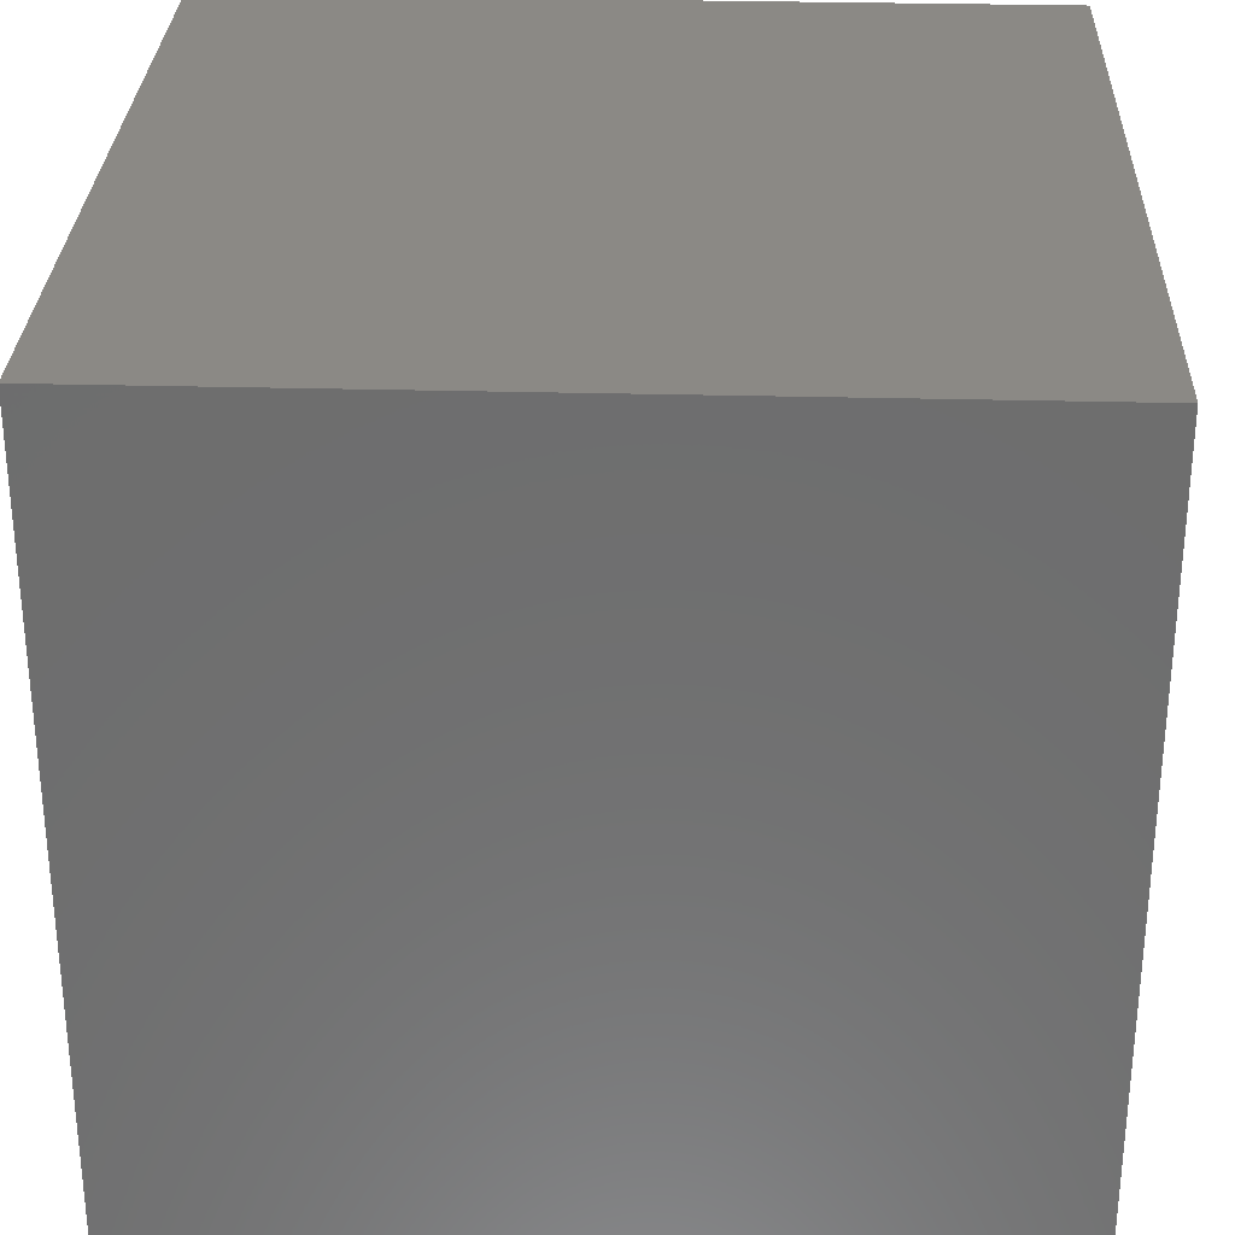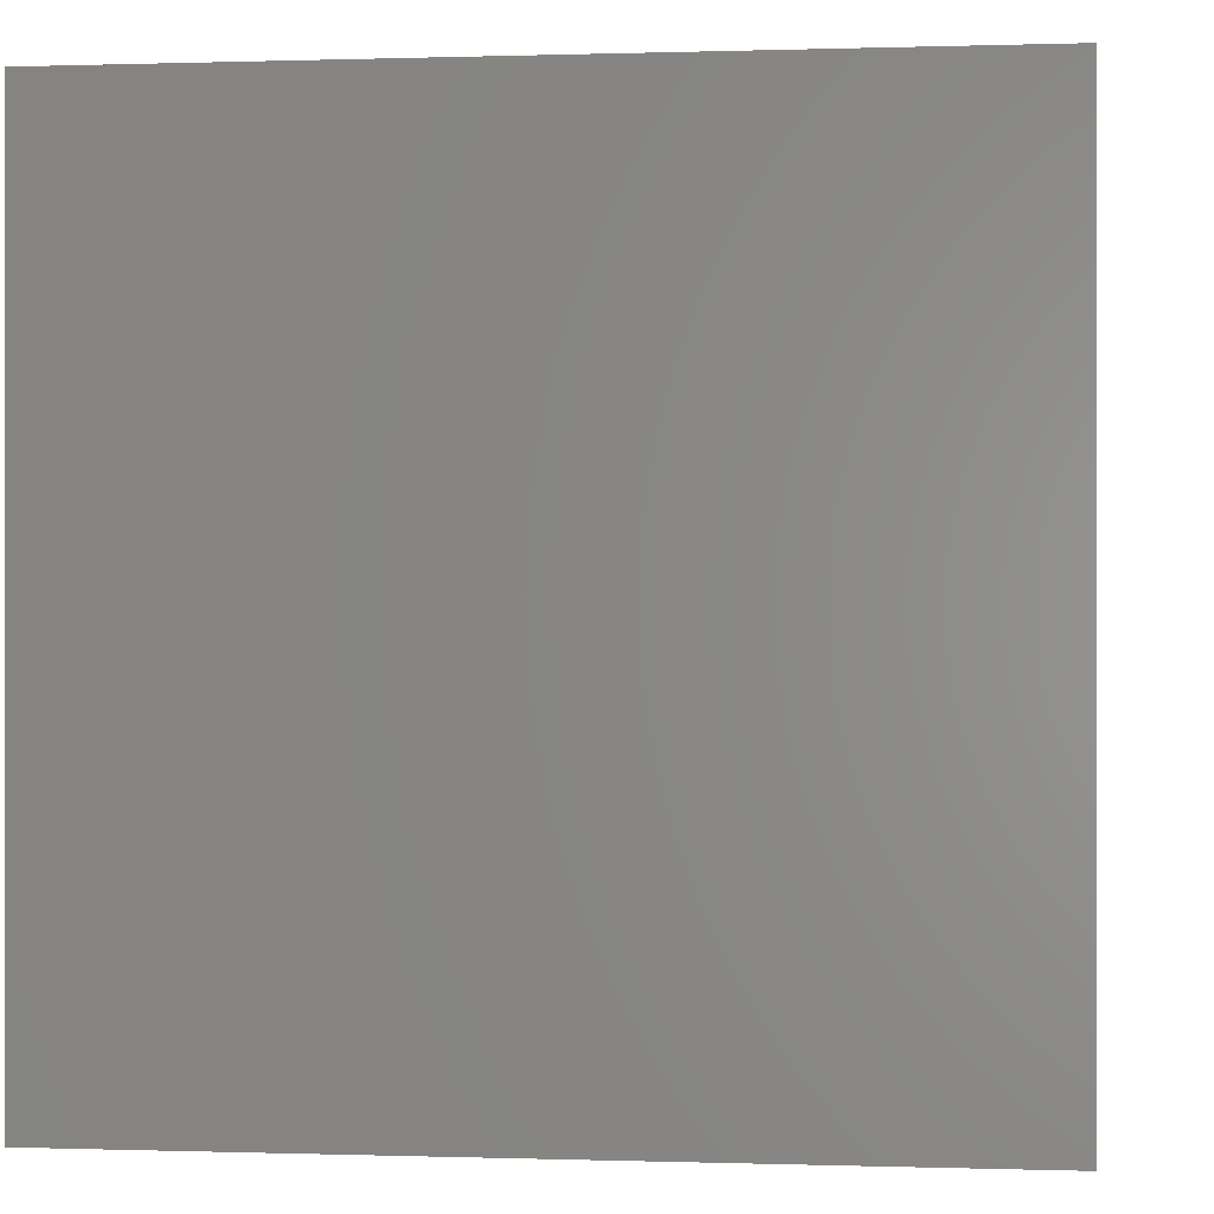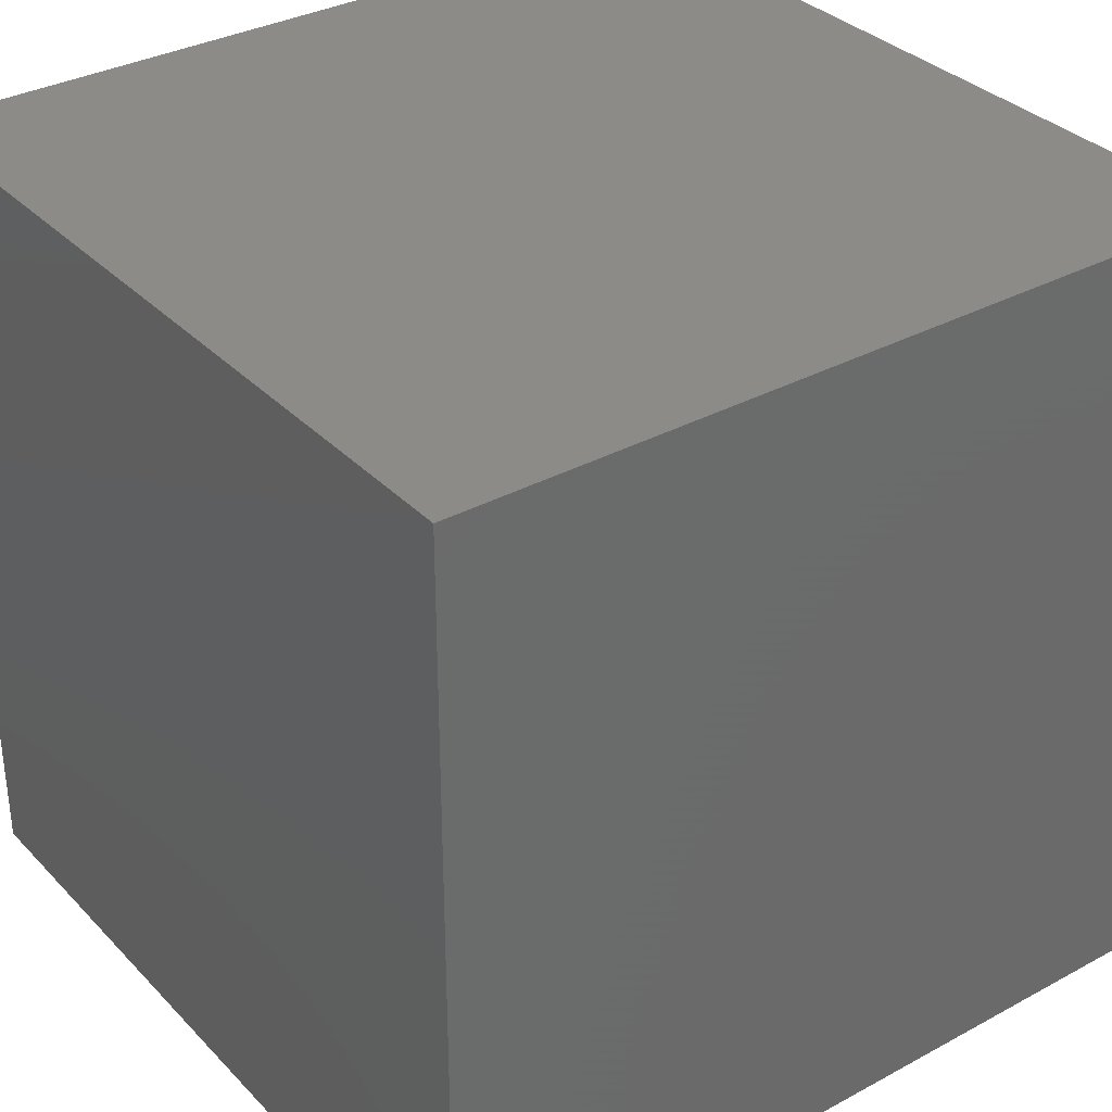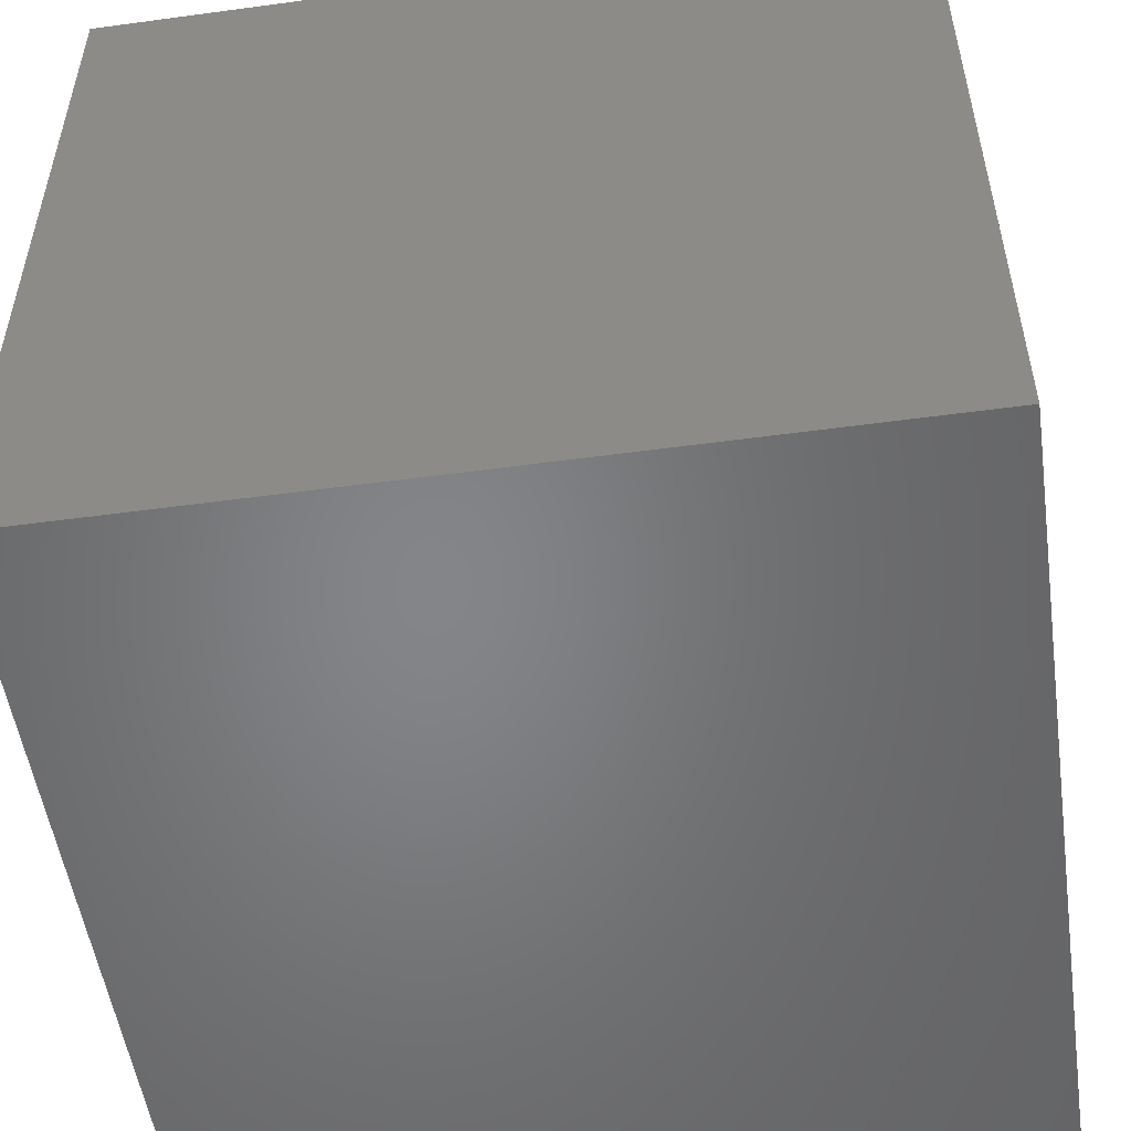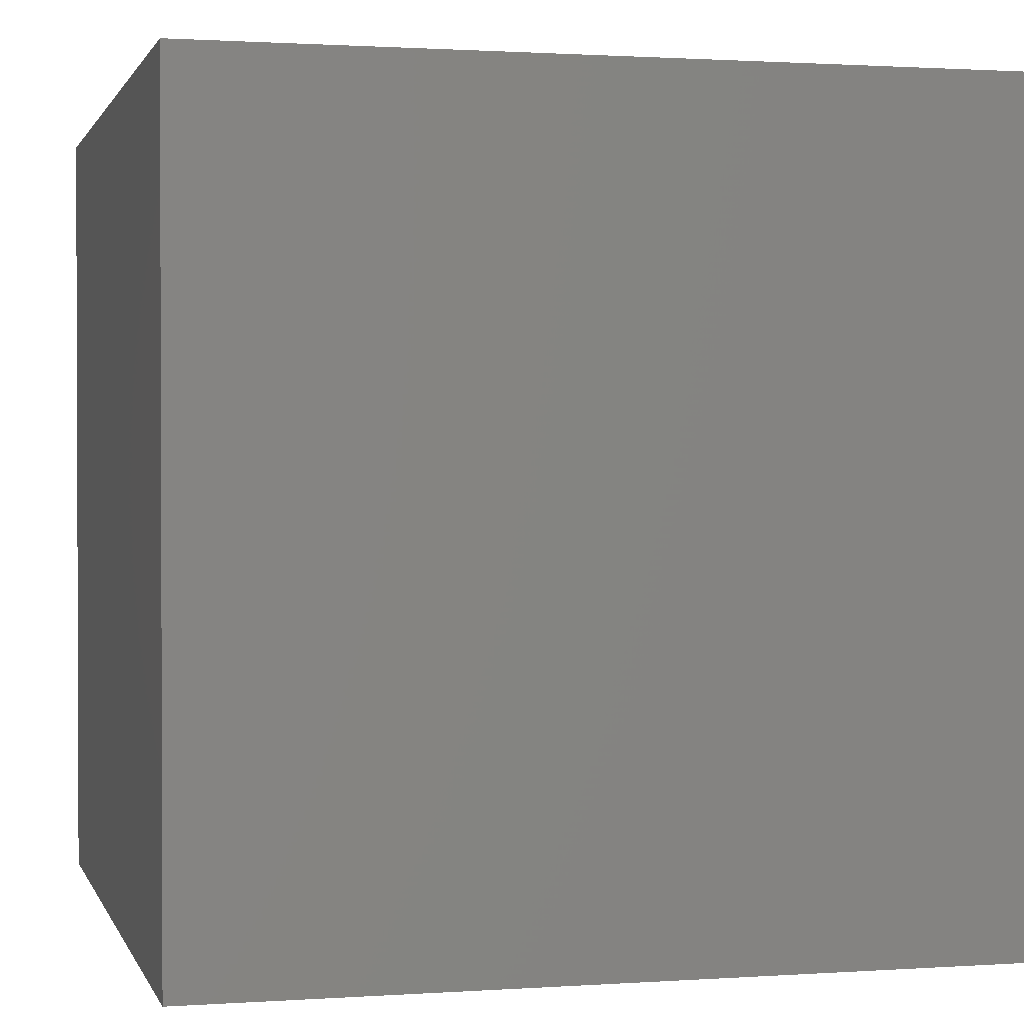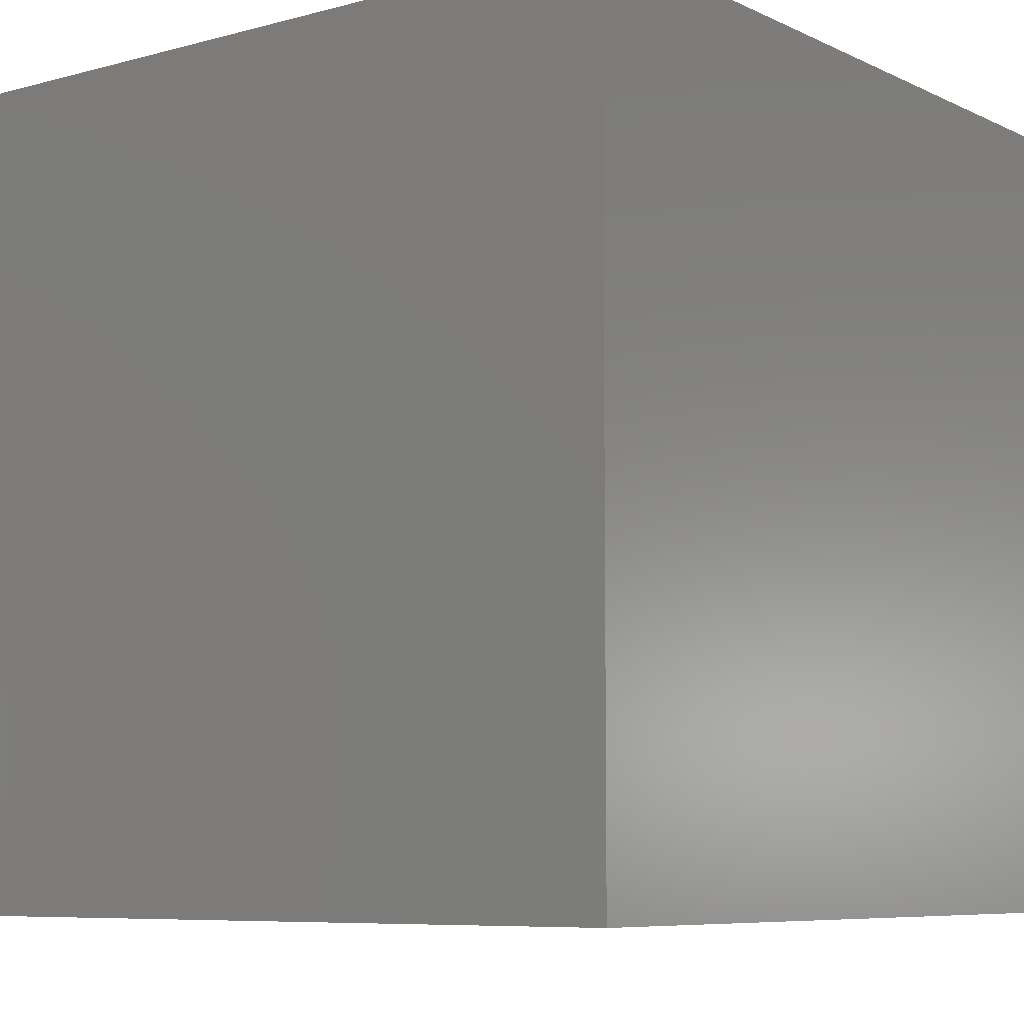
<metadata>
{"format":"stl","ext":"stl","renderer":"f3d","projection":"perspective","resolution":1024,"background":"white","views":[{"elev":29.7,"azim":2.2,"up":"+Z"},{"elev":-0.0,"azim":7.1,"up":"+Z"},{"elev":33.7,"azim":-126.4,"up":"+Z"},{"elev":-52.4,"azim":-171.7,"up":"+Y"},{"elev":1.2,"azim":165.8,"up":"+Z"},{"elev":-7.4,"azim":37.5,"up":"+Z"}]}
</metadata>
<code>
# stl→obj: 8 verts, 12 faces
v -7 3 -2
v -8 3 -2
v -7 2 -2
v -8 2 -2
v -7 2 -3
v -8 2 -3
v -7 3 -3
v -8 3 -3
f 1 2 3
f 3 2 4
f 5 6 7
f 7 6 8
f 4 6 3
f 3 6 5
f 2 8 4
f 4 8 6
f 1 7 2
f 2 7 8
f 3 5 1
f 1 5 7

</code>
